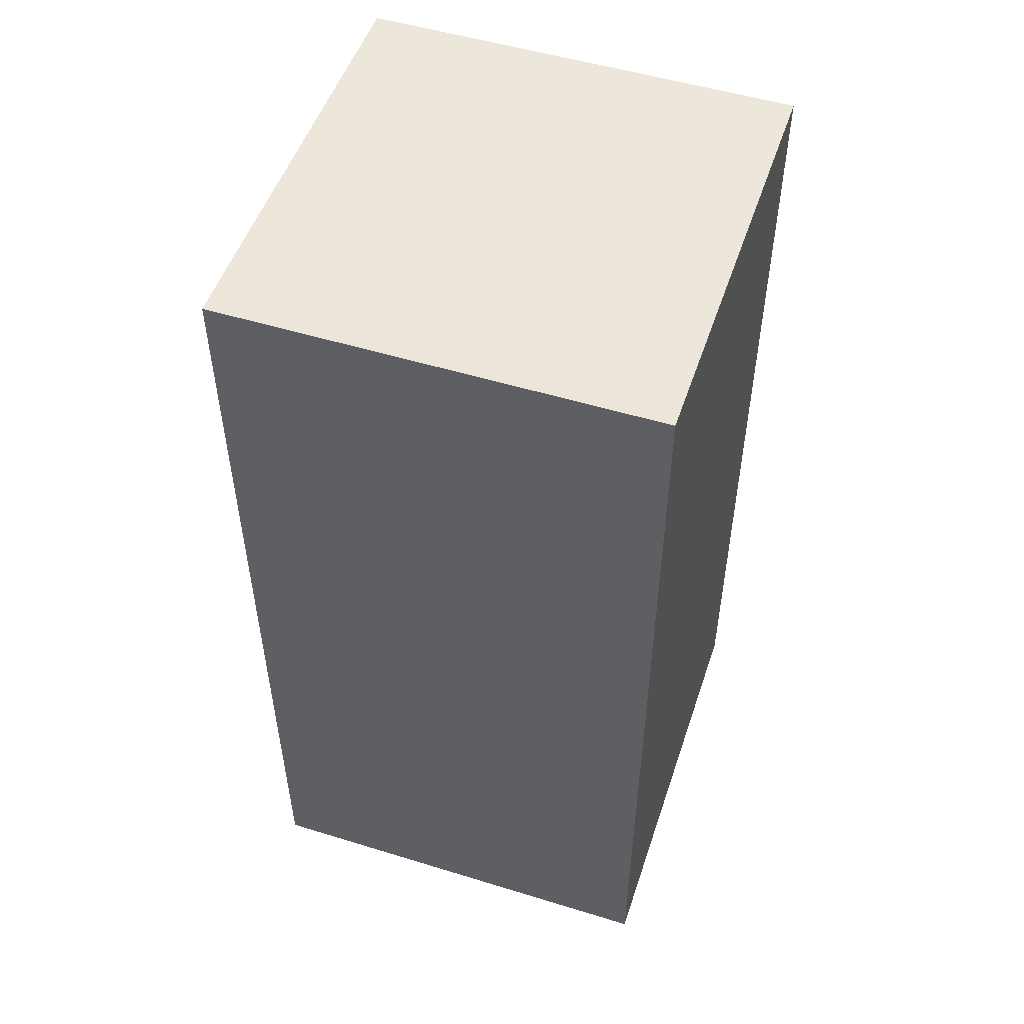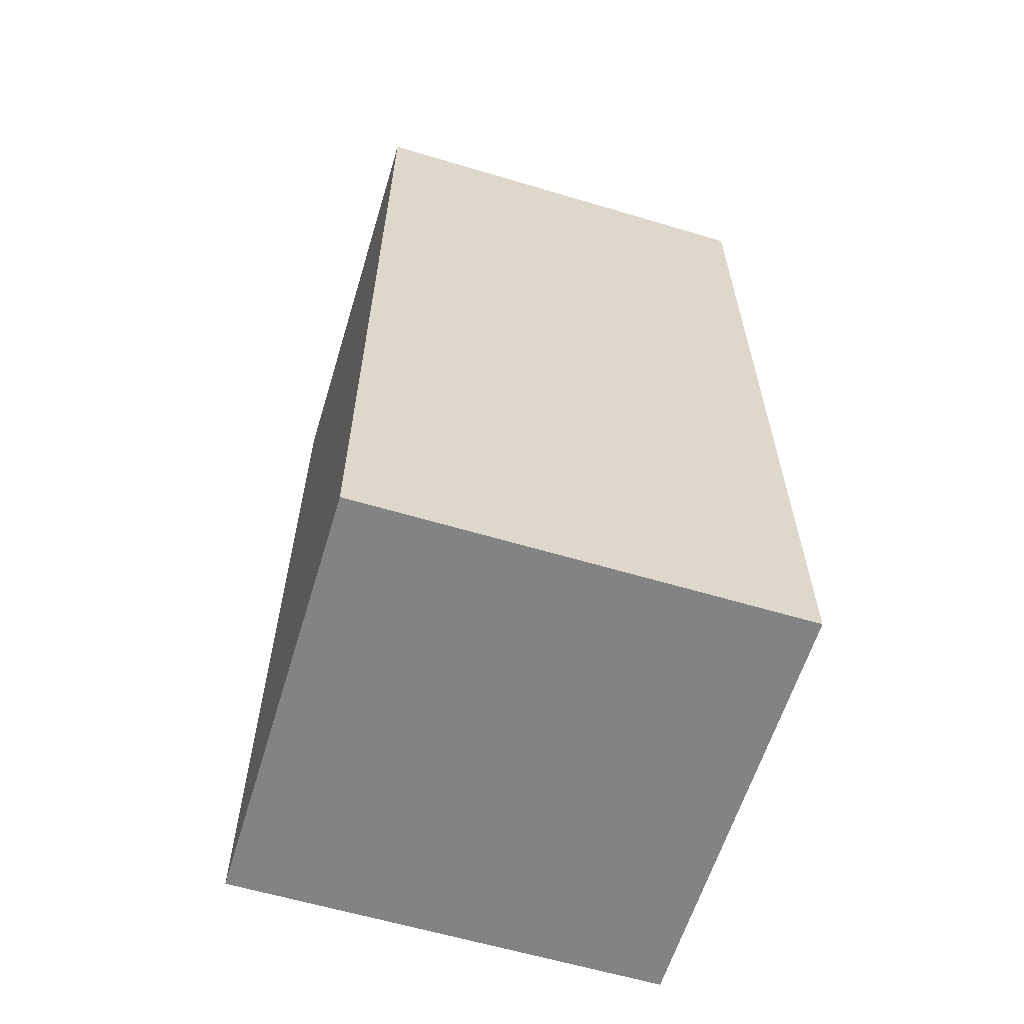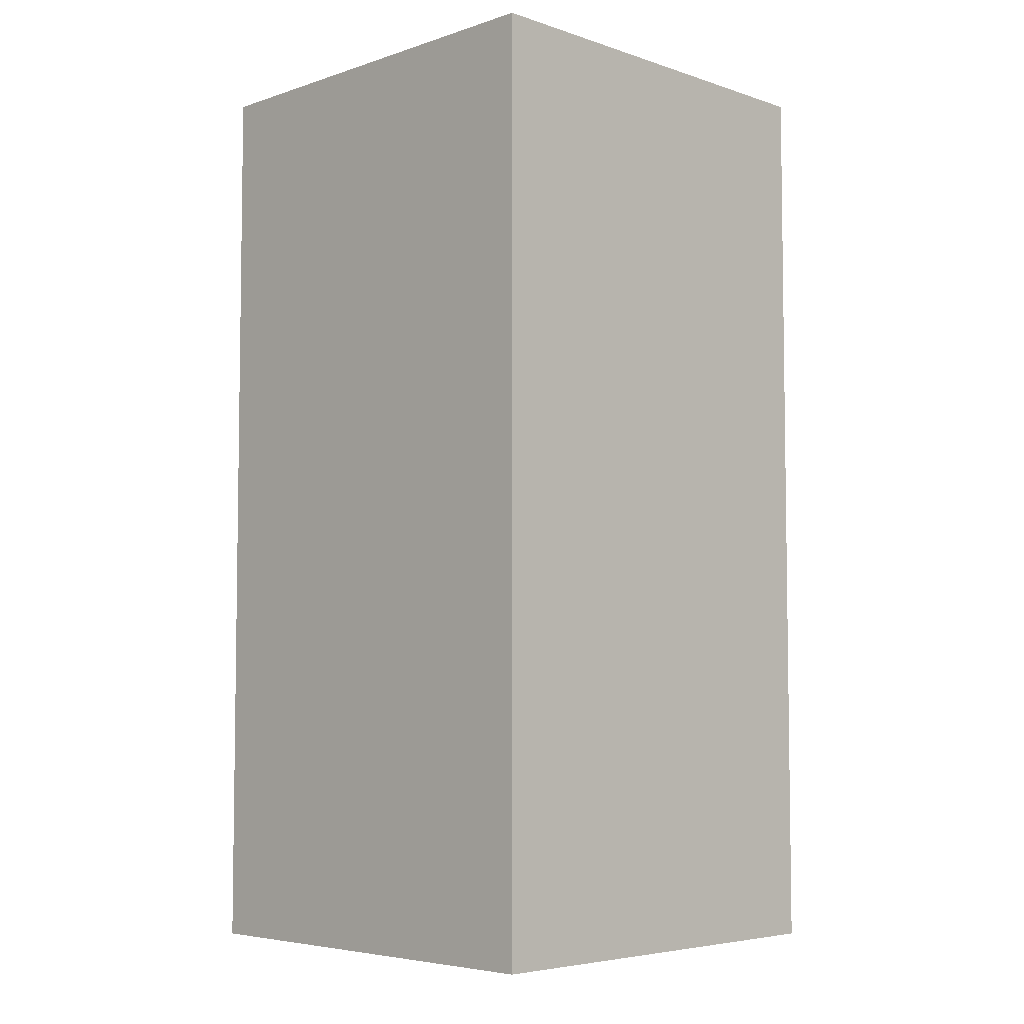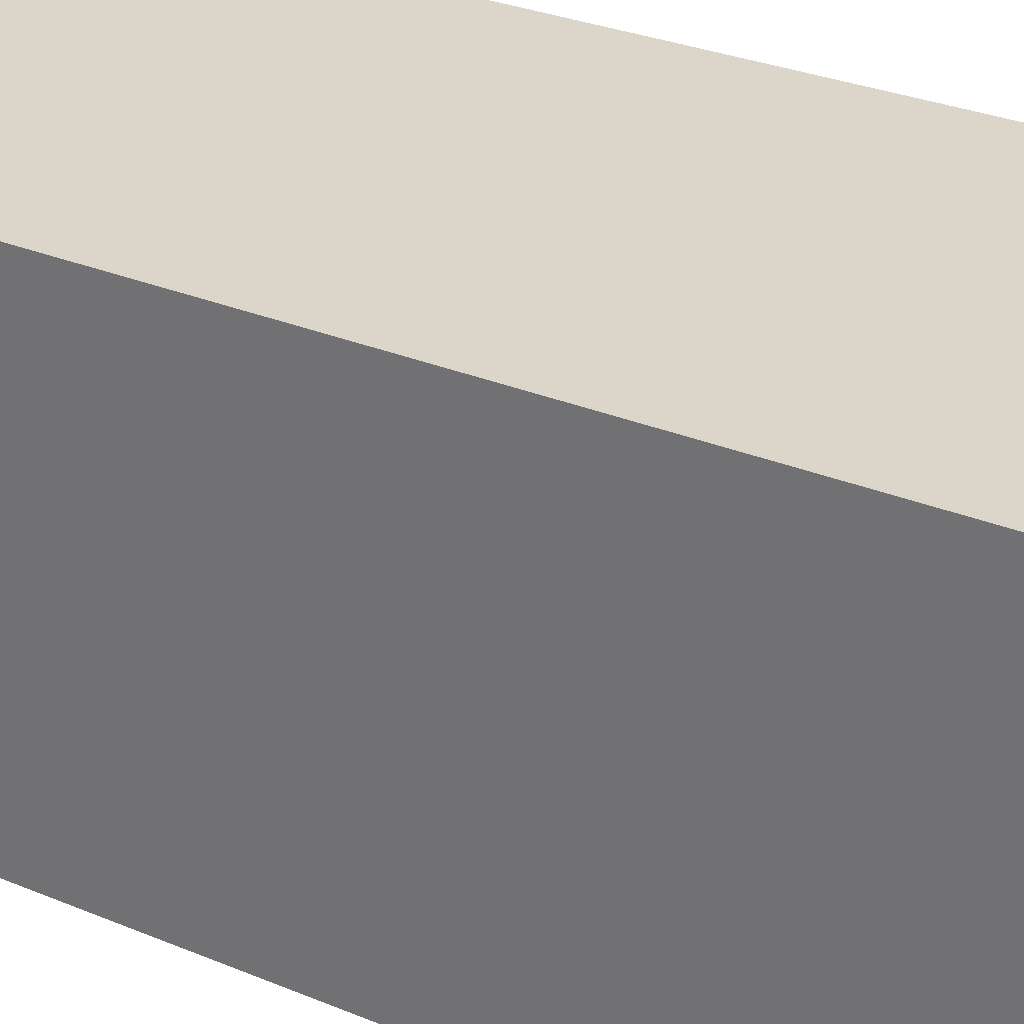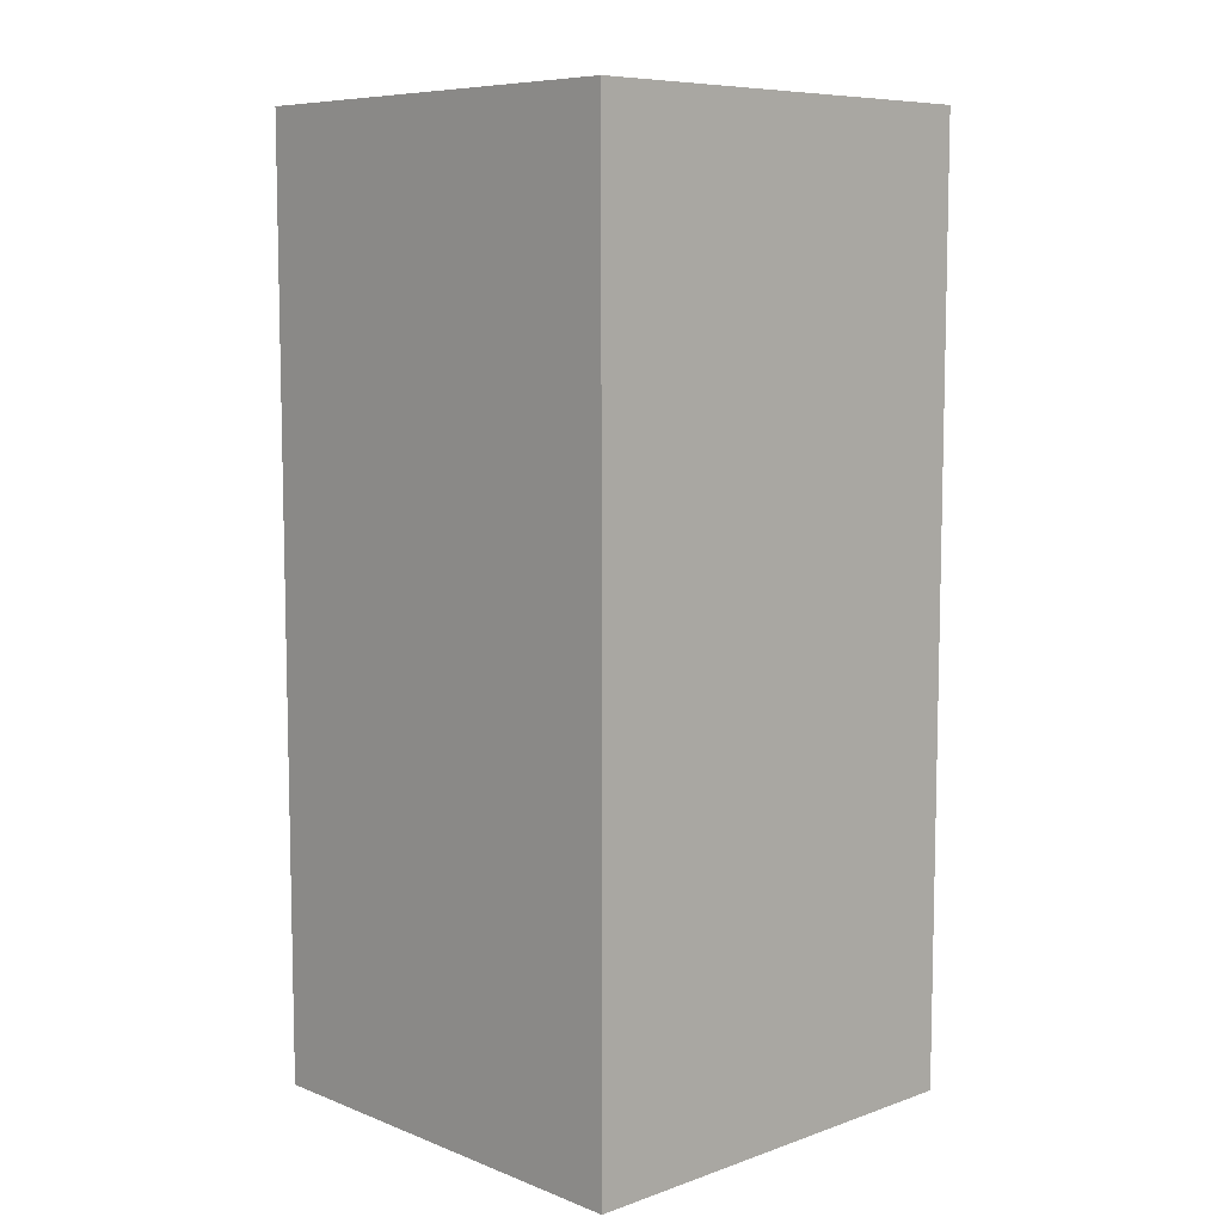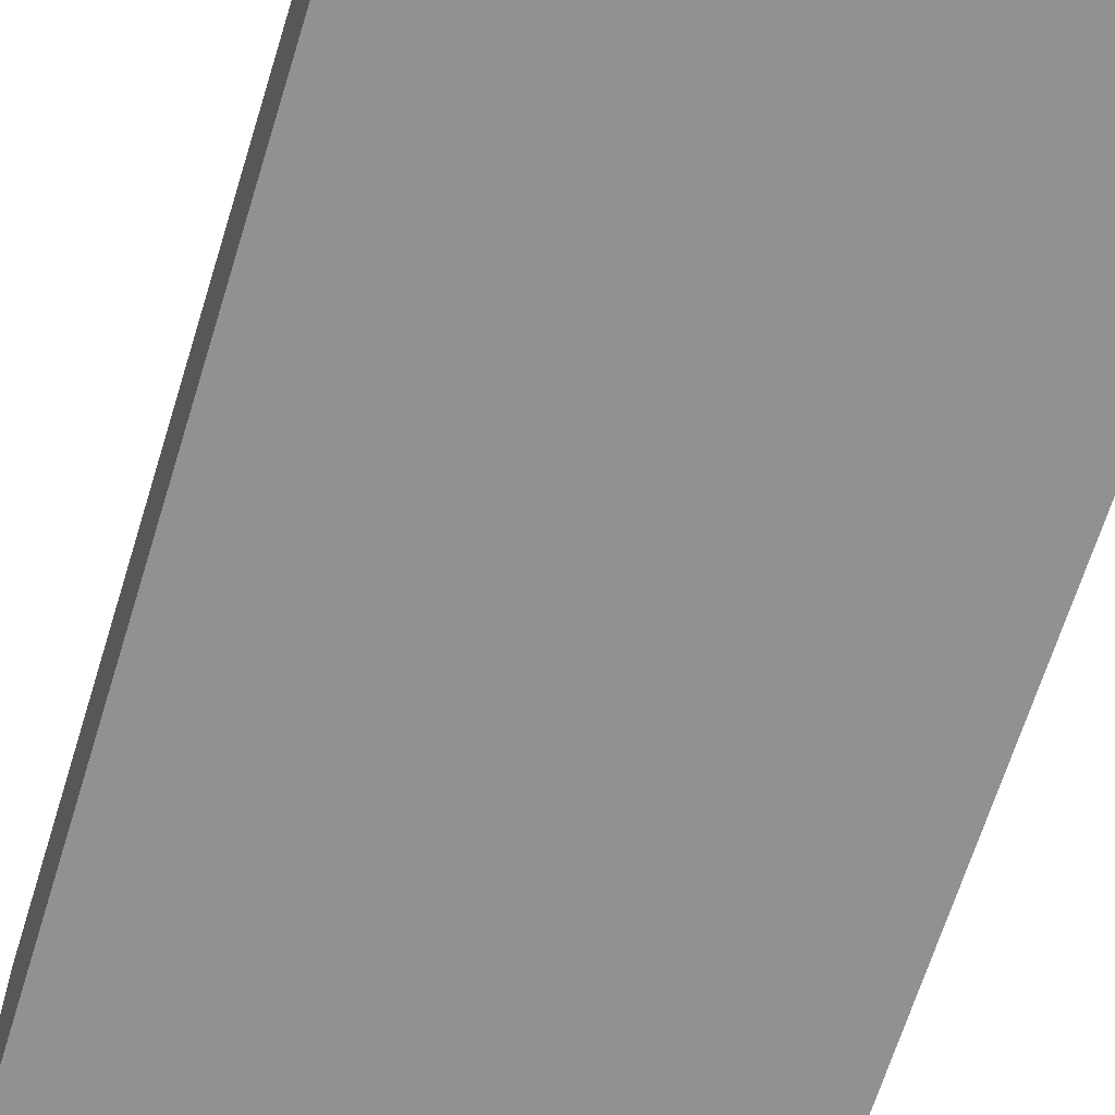
<metadata>
{"format":"obj","ext":"obj","renderer":"f3d","projection":"perspective","resolution":1024,"background":"white","views":[{"elev":51.7,"azim":108.4,"up":"+Y"},{"elev":-61.1,"azim":73.1,"up":"+Y"},{"elev":-5.3,"azim":-135.0,"up":"+Y"},{"elev":29.7,"azim":-58.6,"up":"+Z"},{"elev":8.1,"azim":46.5,"up":"+Y"},{"elev":-66.0,"azim":-17.1,"up":"+Z"}]}
</metadata>
<code>
o Cube_Cube.001
v -0.4659 -0.9971 0.4659
v -0.4659 0.9971 0.4659
v -0.4659 -0.9971 -0.4659
v -0.4659 0.9971 -0.4659
v 0.4659 -0.9971 0.4659
v 0.4659 0.9971 0.4659
v 0.4659 -0.9971 -0.4659
v 0.4659 0.9971 -0.4659
f 2 4 3
f 4 8 7
f 8 6 5
f 6 2 1
f 3 7 5
f 8 4 2
f 1 2 3
f 3 4 7
f 7 8 5
f 5 6 1
f 1 3 5
f 6 8 2

</code>
